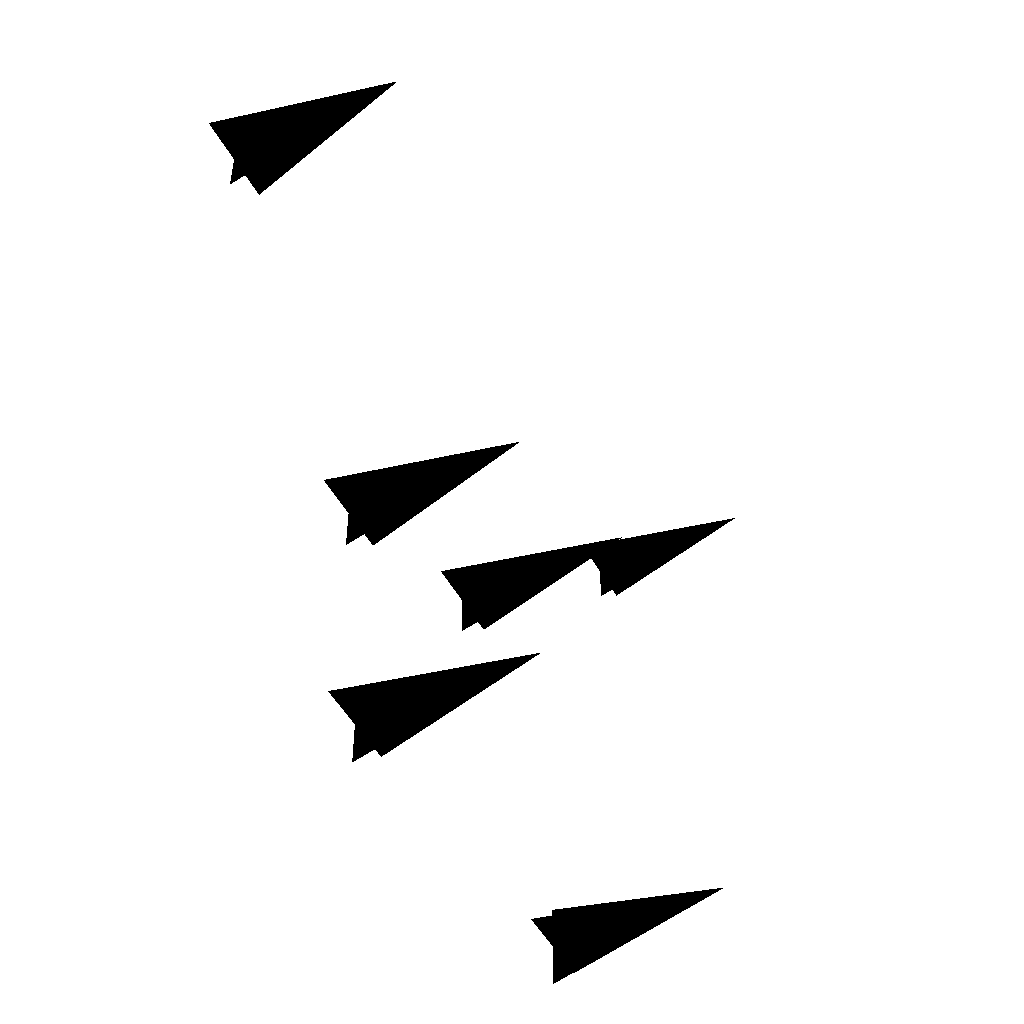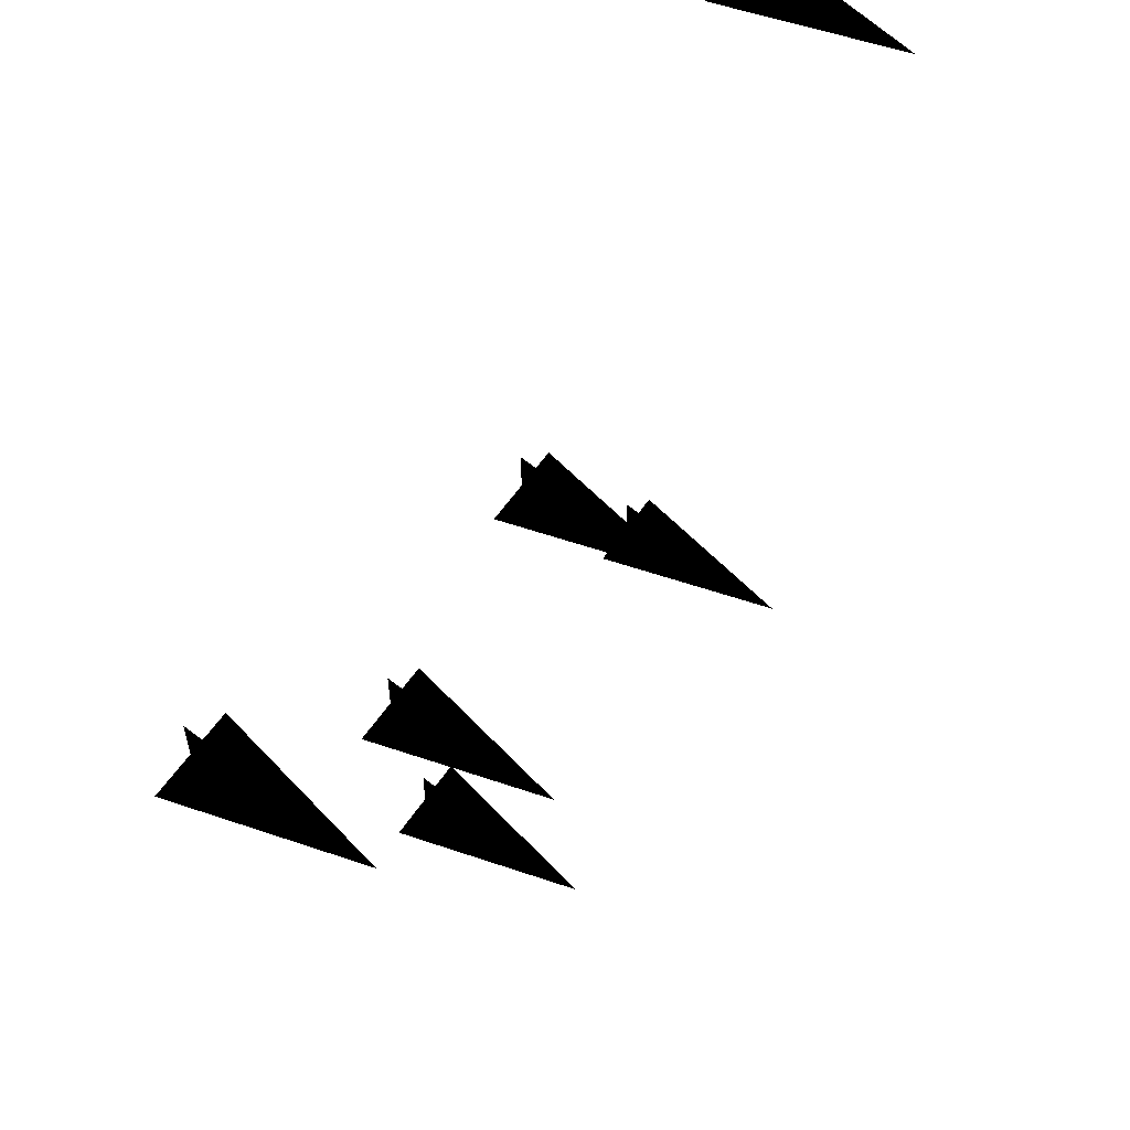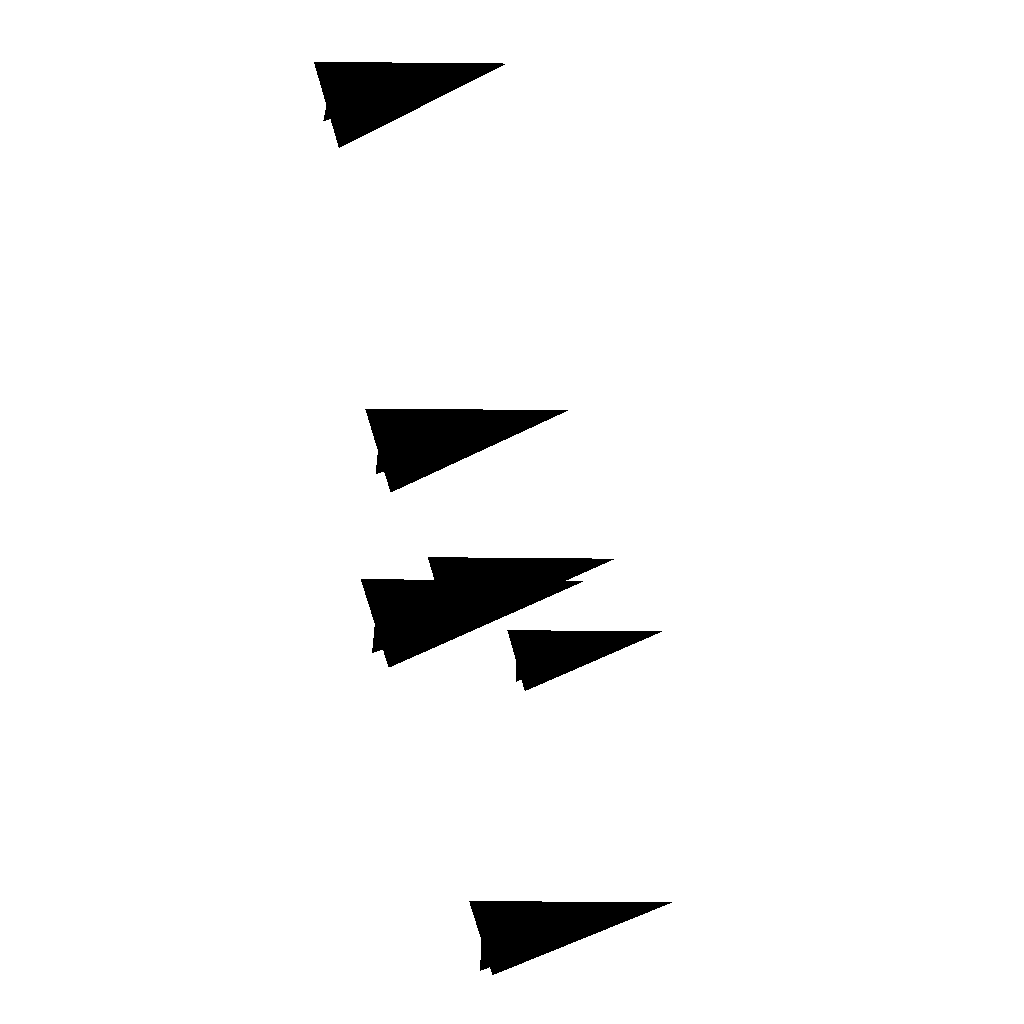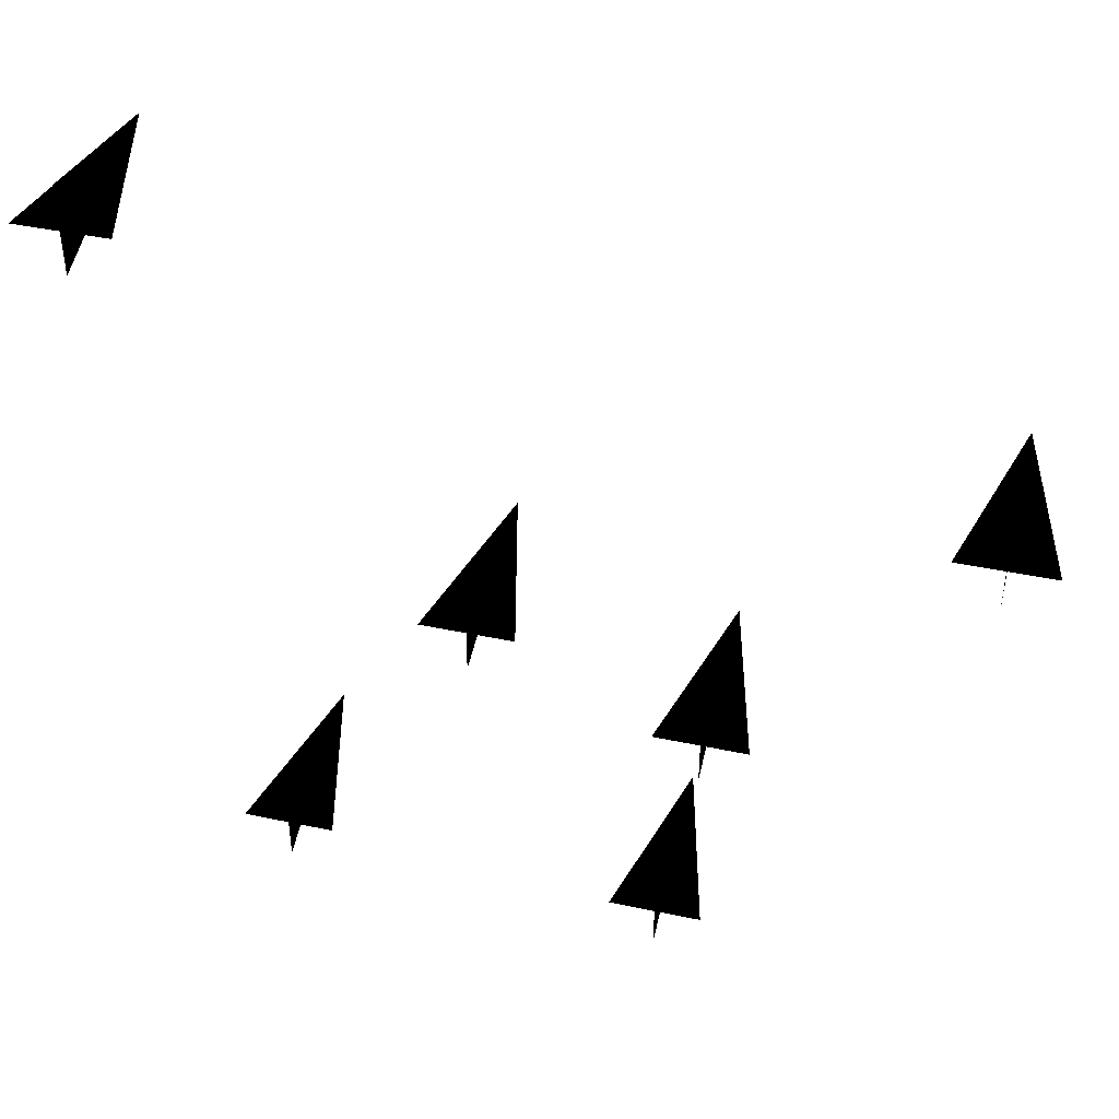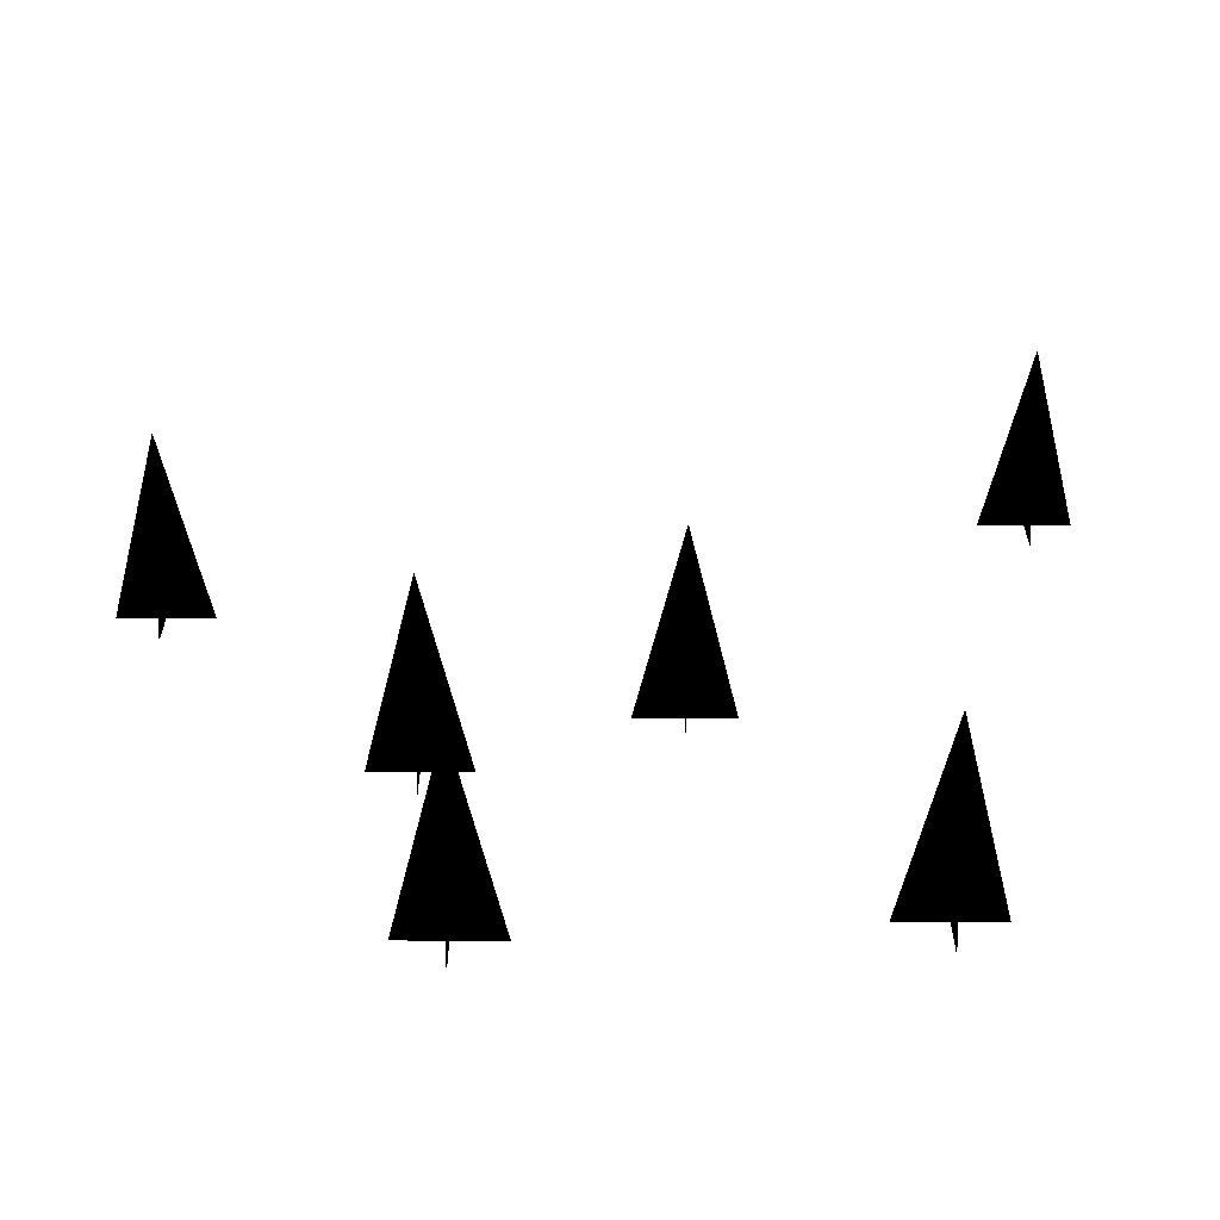
<metadata>
{"format":"obj","ext":"obj","renderer":"f3d","projection":"perspective","resolution":1024,"background":"white","views":[{"elev":-50.0,"azim":118.0,"up":"+Z"},{"elev":56.9,"azim":123.6,"up":"+Z"},{"elev":-60.6,"azim":103.5,"up":"+Z"},{"elev":42.9,"azim":14.1,"up":"+Z"},{"elev":-62.9,"azim":179.8,"up":"+Z"}]}
</metadata>
<code>
o 1088
v -37 0 -28
v -32 20 -28
v -27 0 -28
v -32 0 -33
v -32 0 -23
v 4 0 -31
v 9 20 -31
v 14 0 -31
v 9 0 -36
v 9 0 -26
v -16 0 6
v -11 20 6
v -6 0 6
v -11 0 1
v -11 0 11
v 35 0 26
v 40 20 26
v 45 0 26
v 40 0 21
v 40 0 31
v 8 0 -4
v 13 20 -4
v 18 0 -4
v 13 0 -9
v 13 0 1
v -53 0 48
v -48 20 48
v -43 0 48
v -48 0 43
v -48 0 53
f 1 2 3
f 1 3 2
f 4 2 5
f 4 5 2
f 6 7 8
f 6 8 7
f 9 7 10
f 9 10 7
f 11 12 13
f 11 13 12
f 14 12 15
f 14 15 12
f 16 17 18
f 16 18 17
f 19 17 20
f 19 20 17
f 21 22 23
f 21 23 22
f 24 22 25
f 24 25 22
f 26 27 28
f 26 28 27
f 29 27 30
f 29 30 27

</code>
